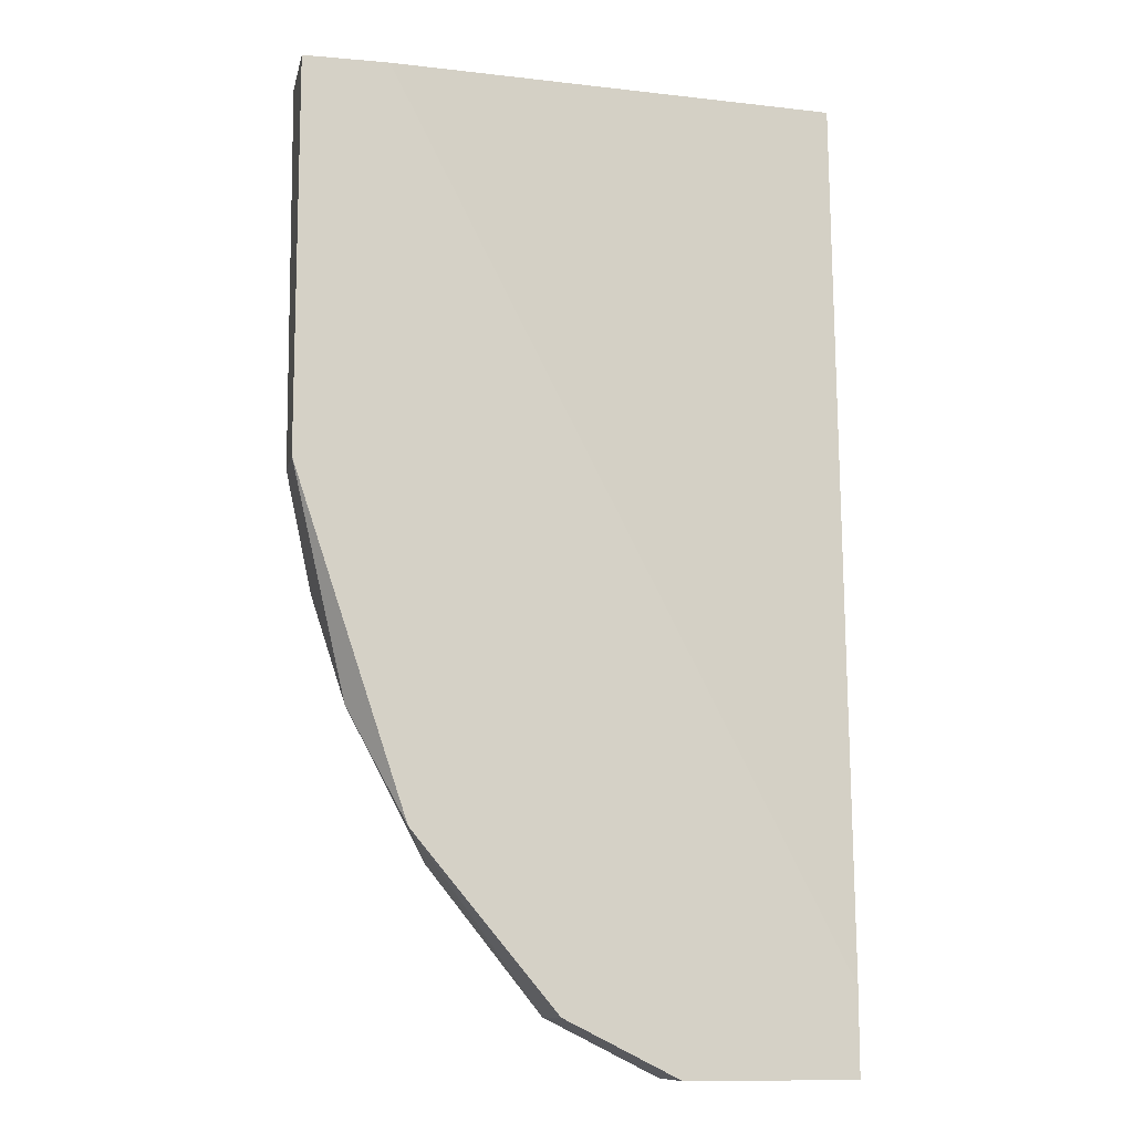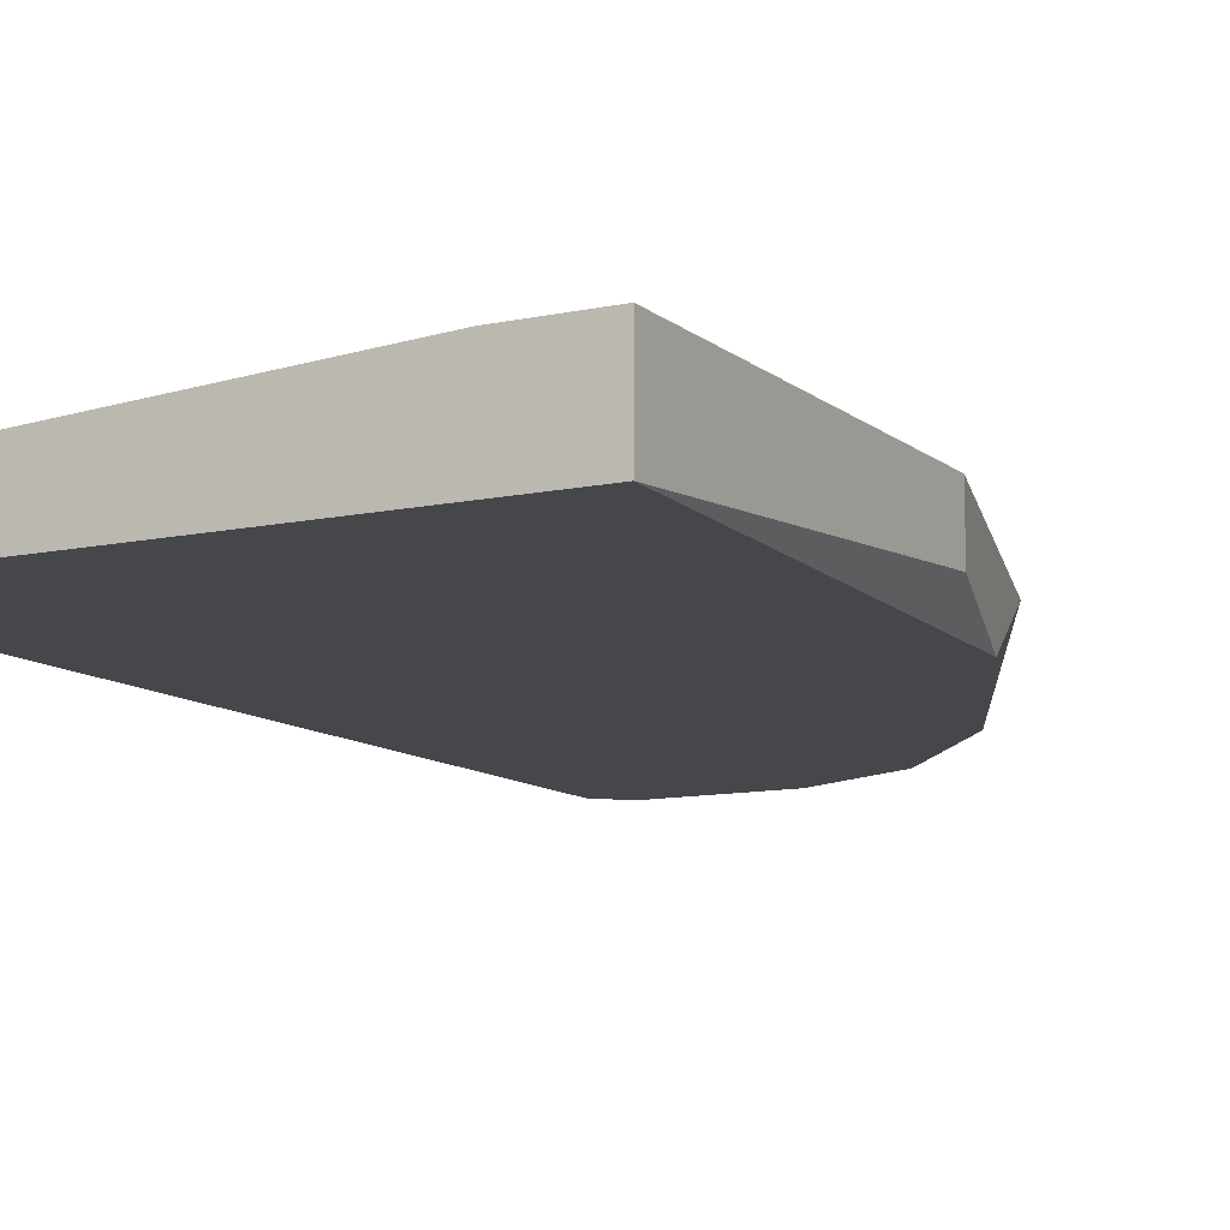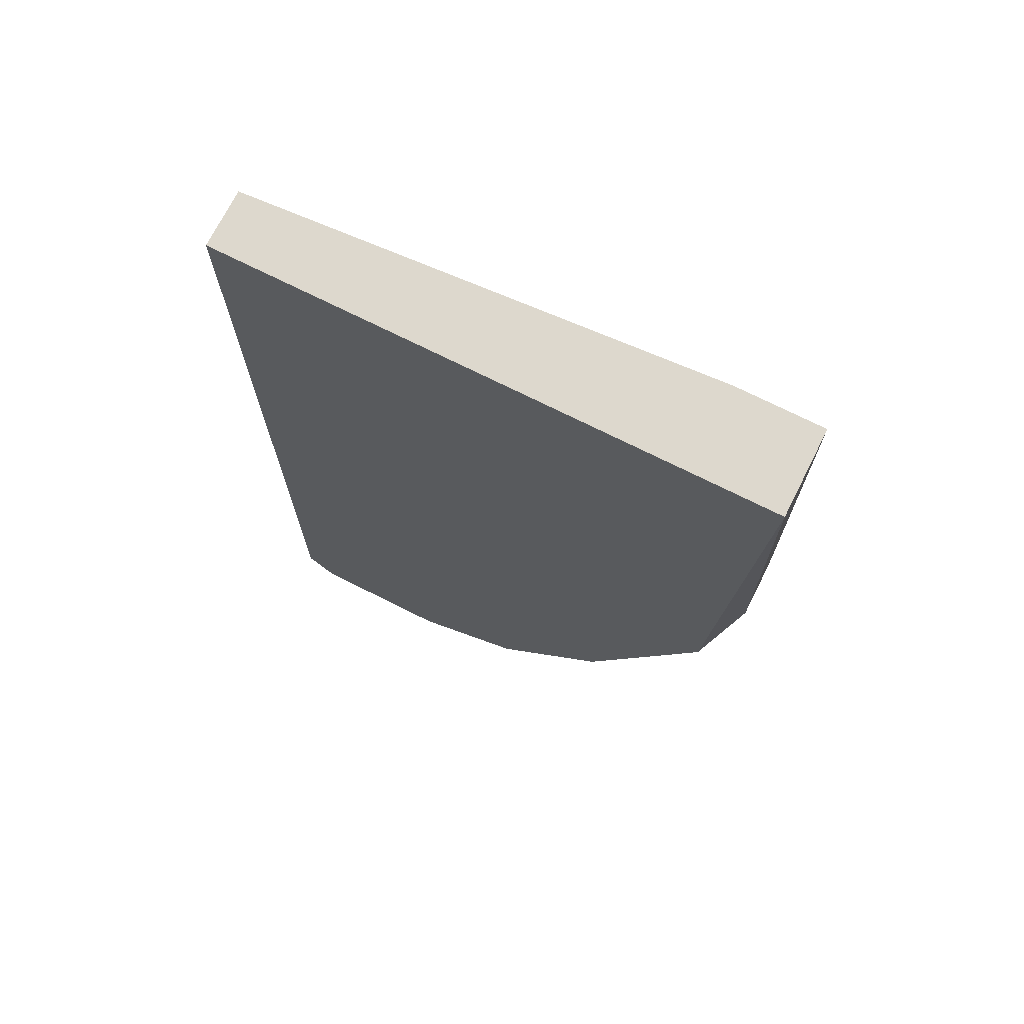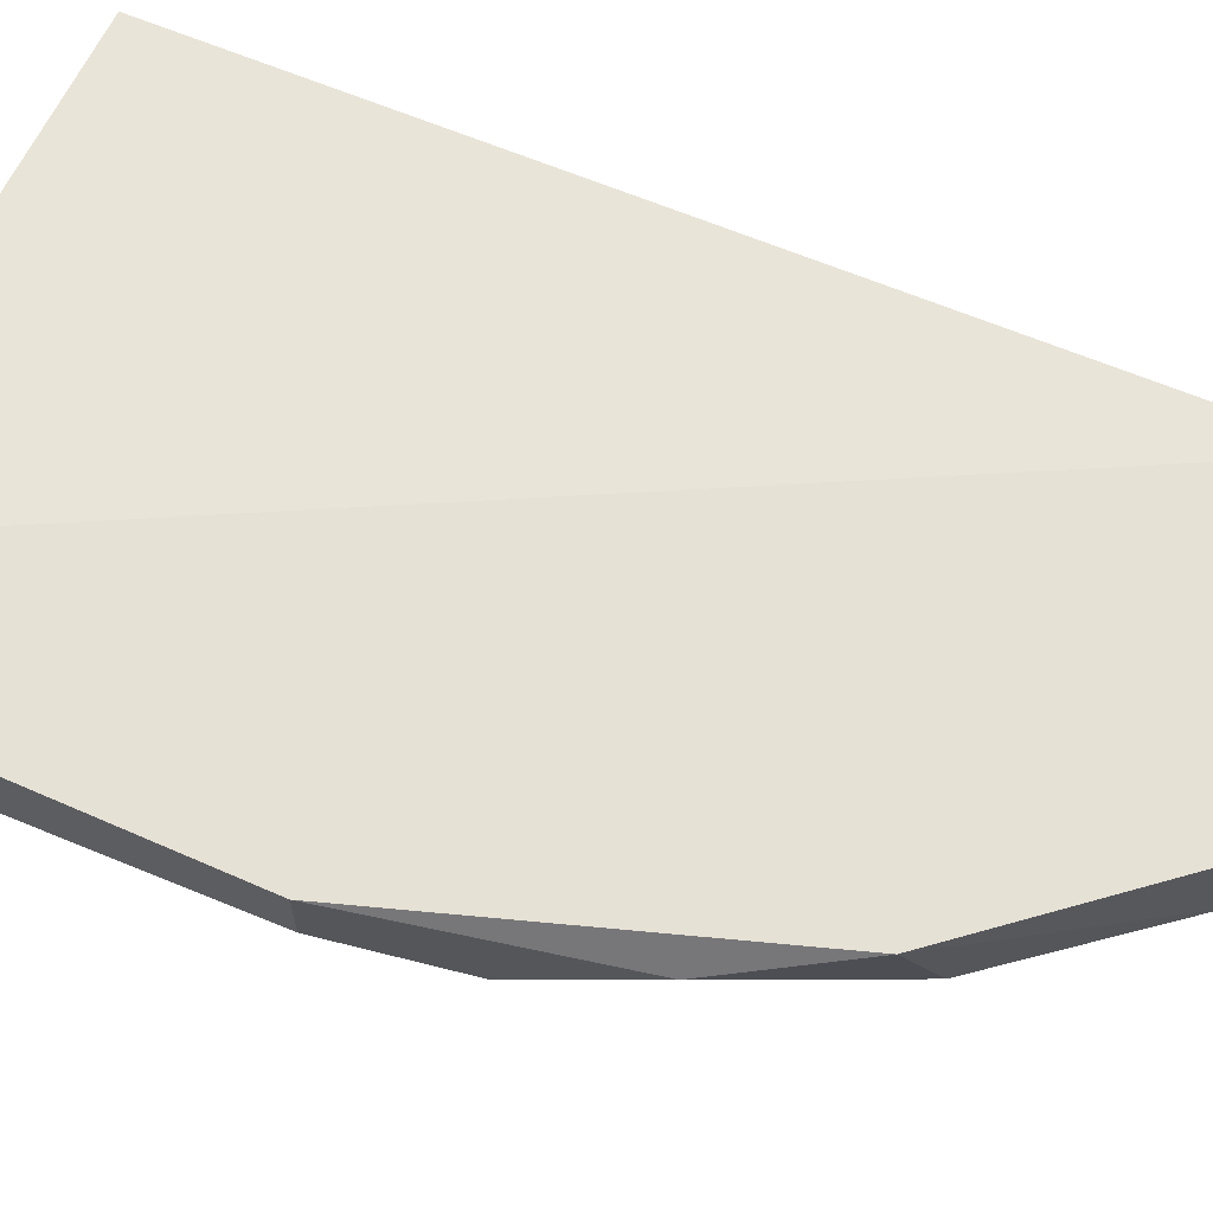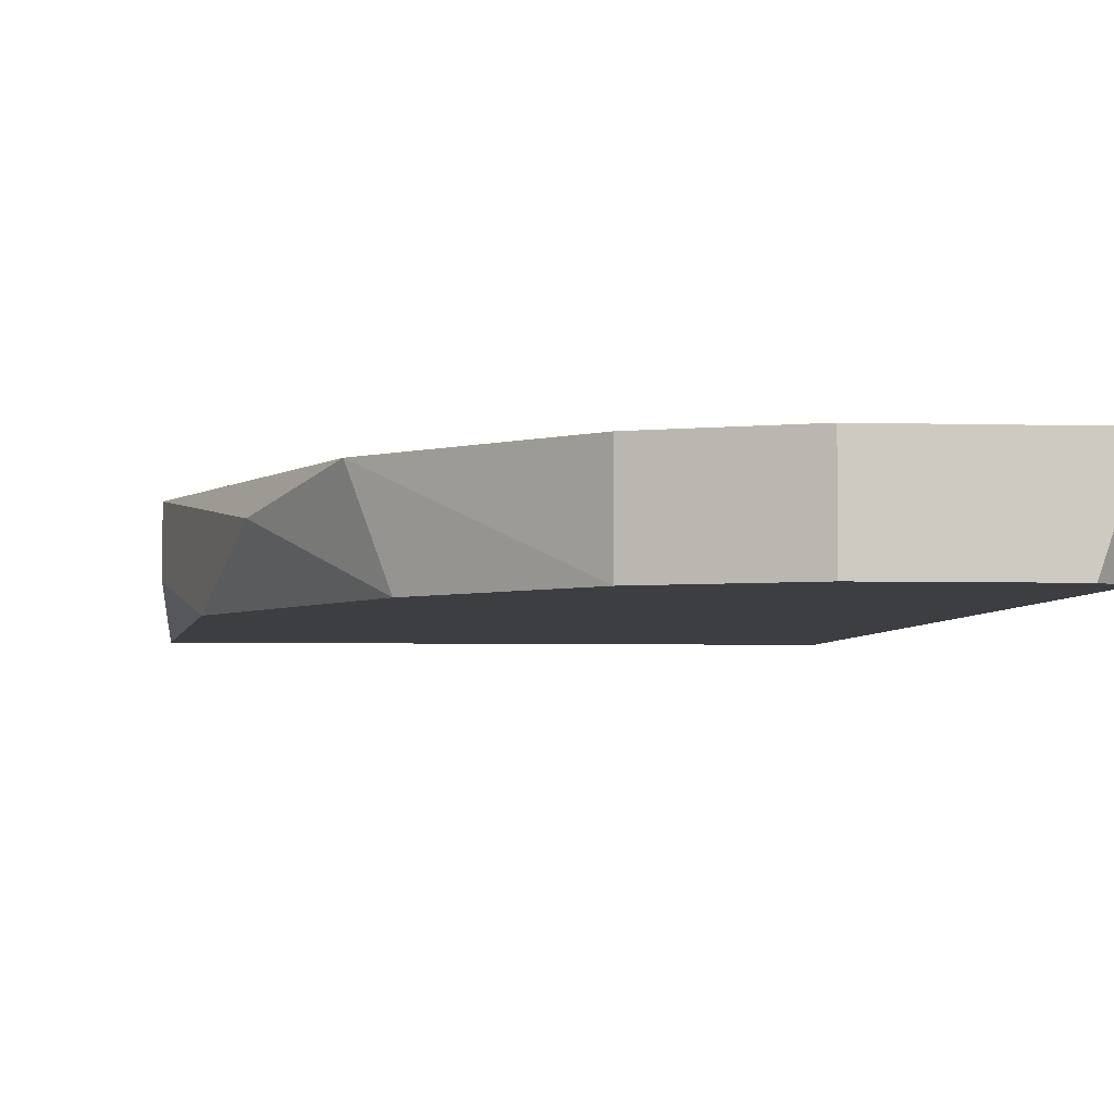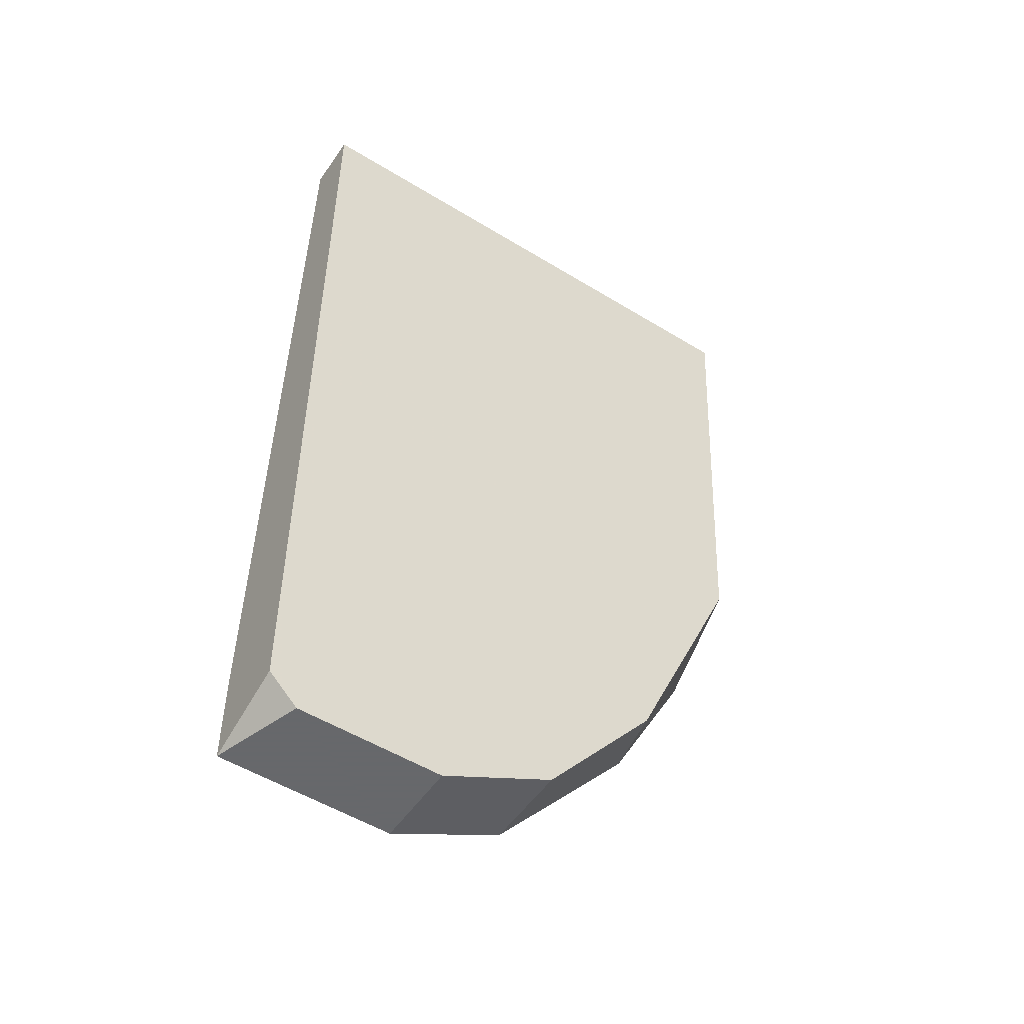
<metadata>
{"format":"obj","ext":"obj","renderer":"f3d","projection":"perspective","resolution":1024,"background":"white","views":[{"elev":-11.3,"azim":-12.1,"up":"+Y"},{"elev":-10.8,"azim":-151.7,"up":"+Z"},{"elev":72.2,"azim":-153.3,"up":"+Y"},{"elev":64.5,"azim":-66.1,"up":"+Z"},{"elev":-3.6,"azim":-6.1,"up":"+Z"},{"elev":-52.3,"azim":146.5,"up":"+Y"}]}
</metadata>
<code>
v -0.009431 -0.01821 -0.059
v -0.01291 -0.01038 -0.059
v 0.001887 -0.02432 -0.059
v 0.00276 -0.02344 -0.059
v 0.00276 -0.02432 -0.05638
v 0.00276 0.005293 -0.059
v 0.00276 0.005293 -0.05726
v 0.00276 -0.0217 -0.05638
v -0.01204 -0.01386 -0.05726
v -0.0103 -0.01735 -0.05638
v -0.01379 0.005293 -0.05638
v -0.01379 0.005293 -0.059
v -0.01379 -0.0069 -0.05638
v -0.01379 -0.0069 -0.05813
v -0.01117 0.005293 -0.05638
v -0.005948 -0.02257 -0.05638
v -0.005948 -0.02257 -0.059
v -0.002468 -0.02432 -0.05638
v -0.002468 -0.02432 -0.059
f 17 3 19
f 14 13 12
f 6 3 12
f 7 6 12
f 7 12 11
f 13 18 11
f 12 13 11
f 12 3 1
f 18 3 5
f 6 7 5
f 11 18 5
f 18 13 10
f 10 1 17
f 1 3 17
f 7 11 15
f 11 5 15
f 3 6 4
f 5 3 4
f 6 5 4
f 14 12 2
f 12 1 2
f 5 7 8
f 7 15 8
f 15 5 8
f 18 10 16
f 10 17 16
f 17 18 16
f 13 14 9
f 10 13 9
f 1 10 9
f 14 2 9
f 2 1 9
f 3 18 19
f 18 17 19

</code>
